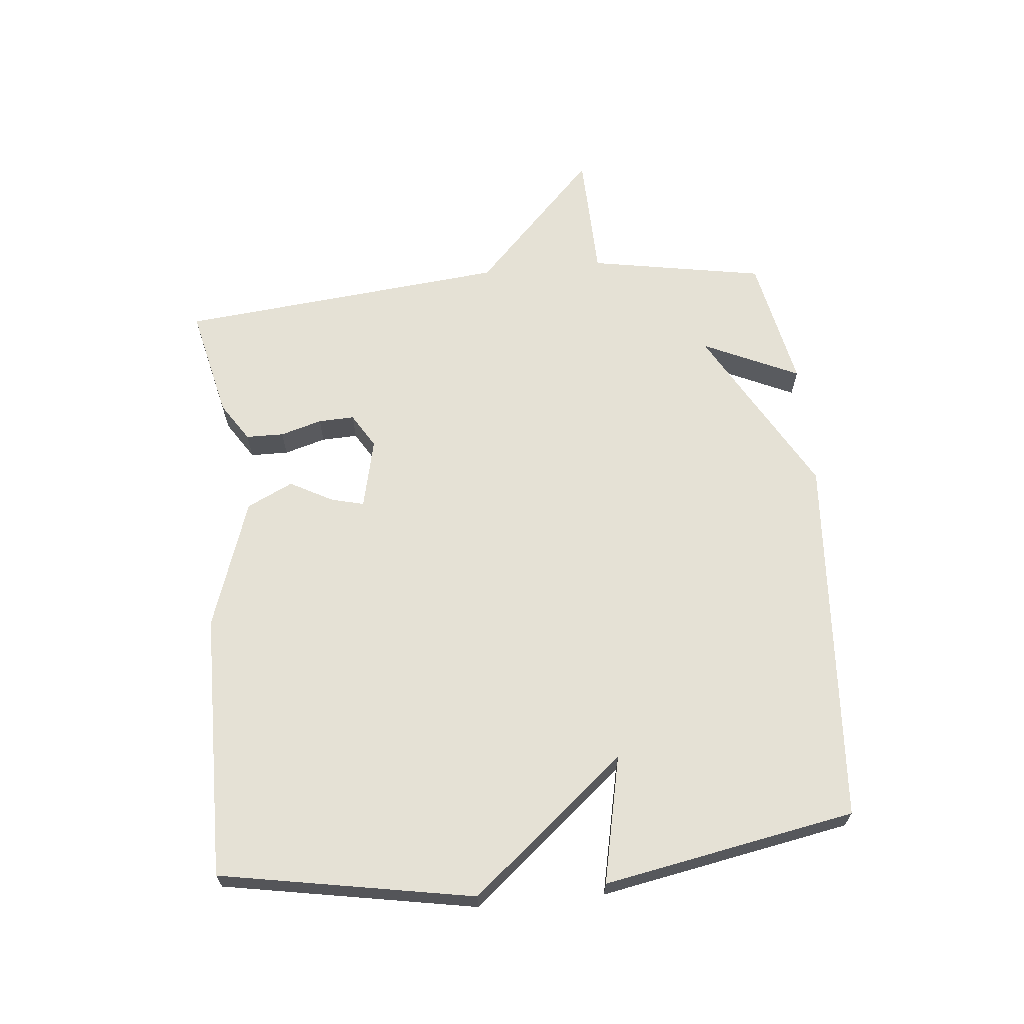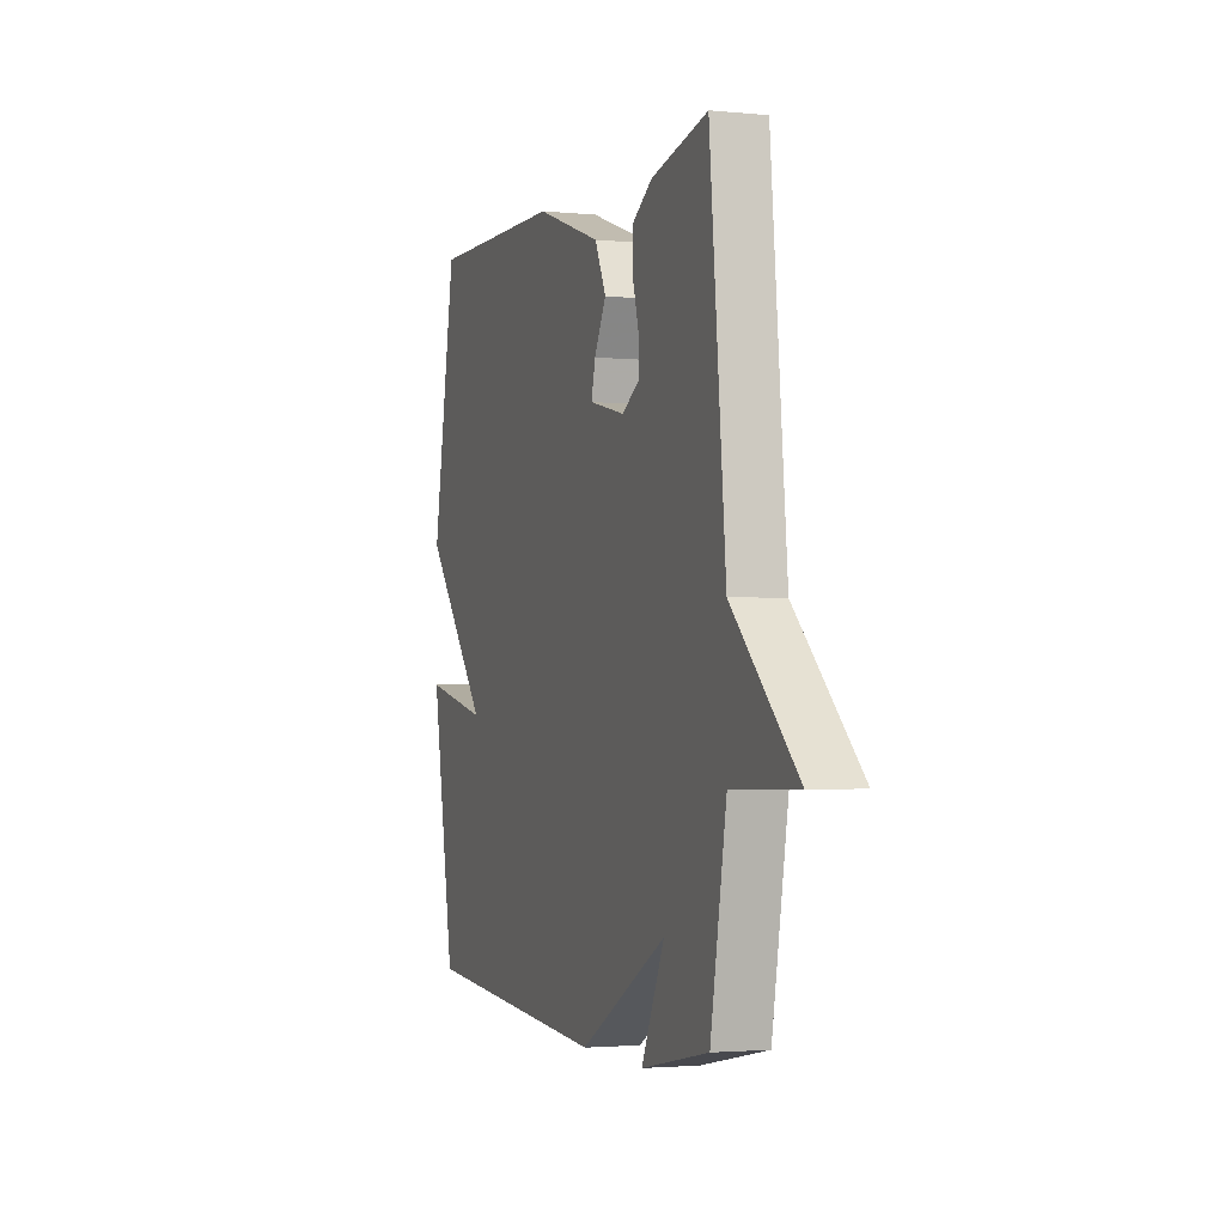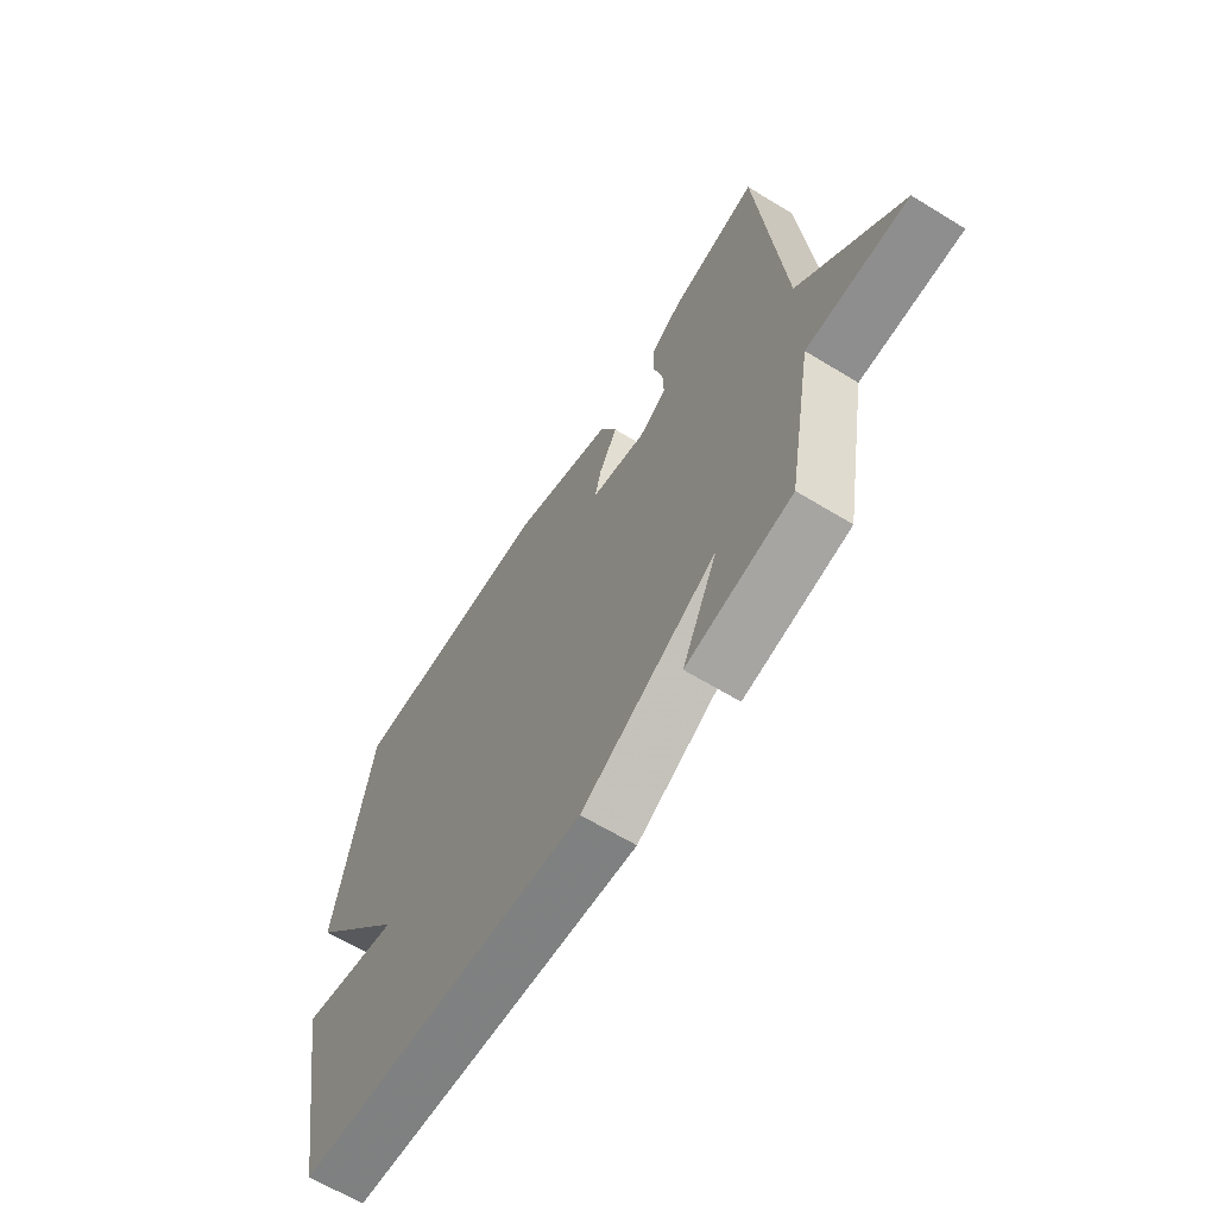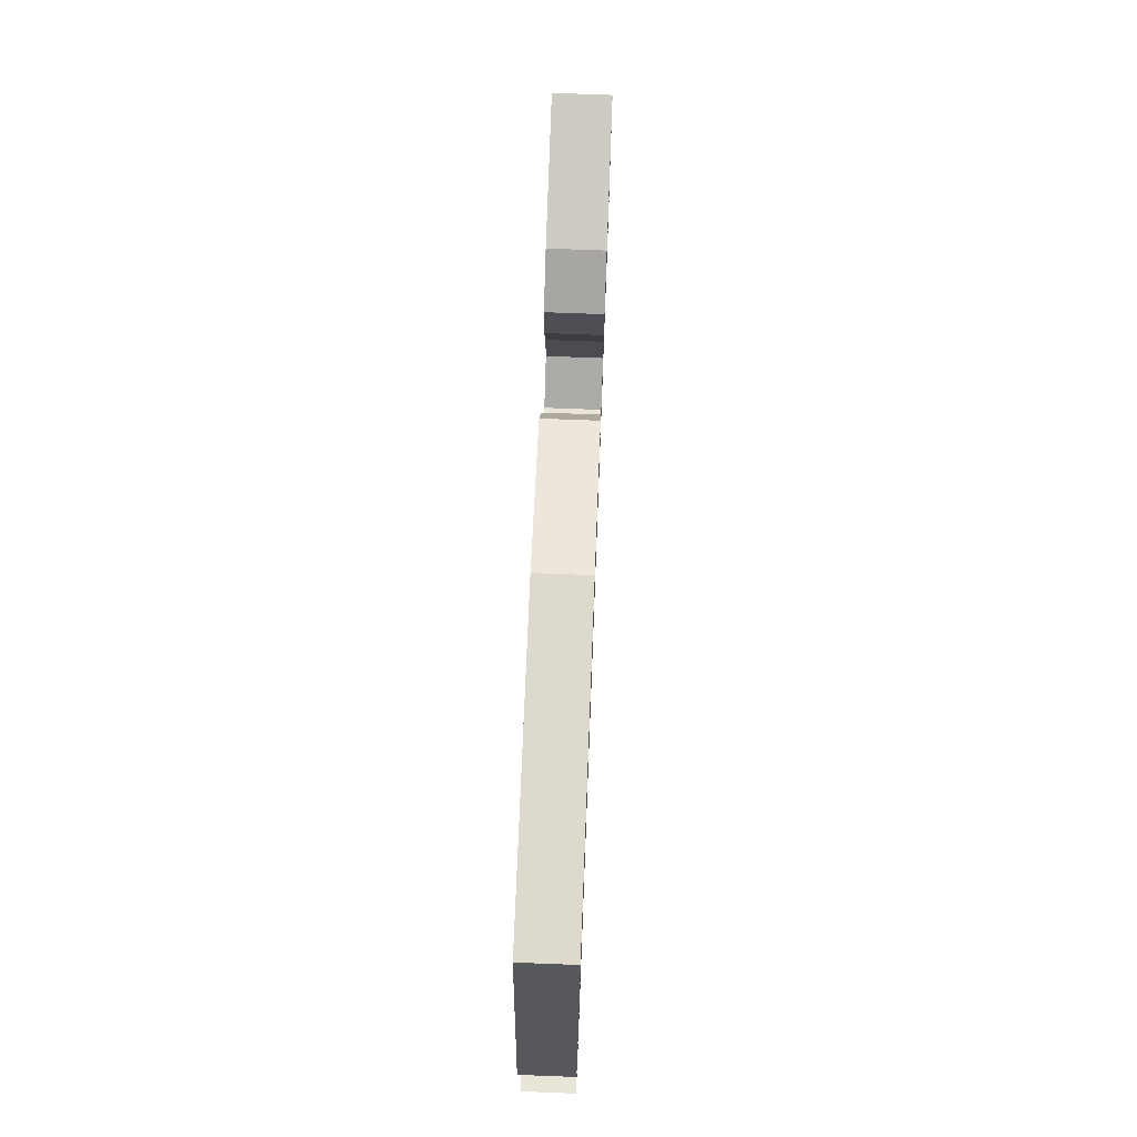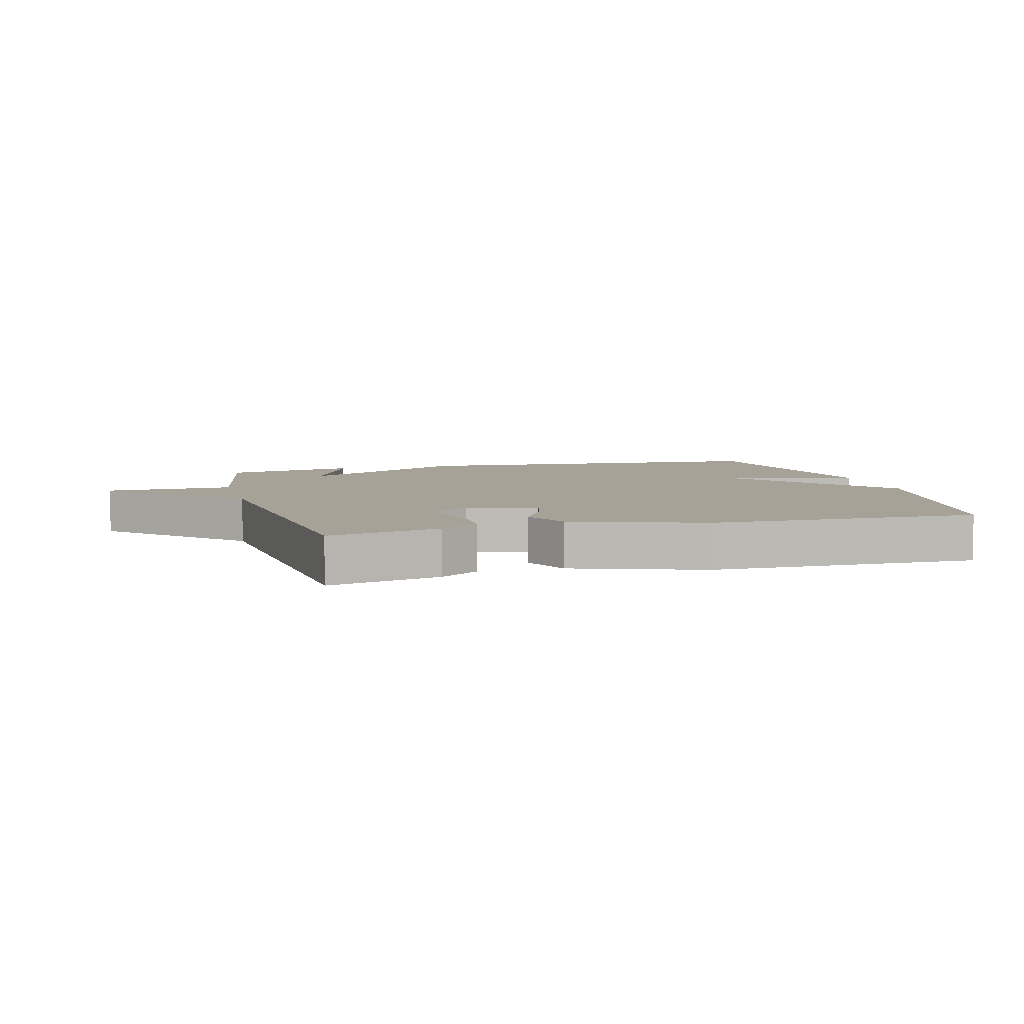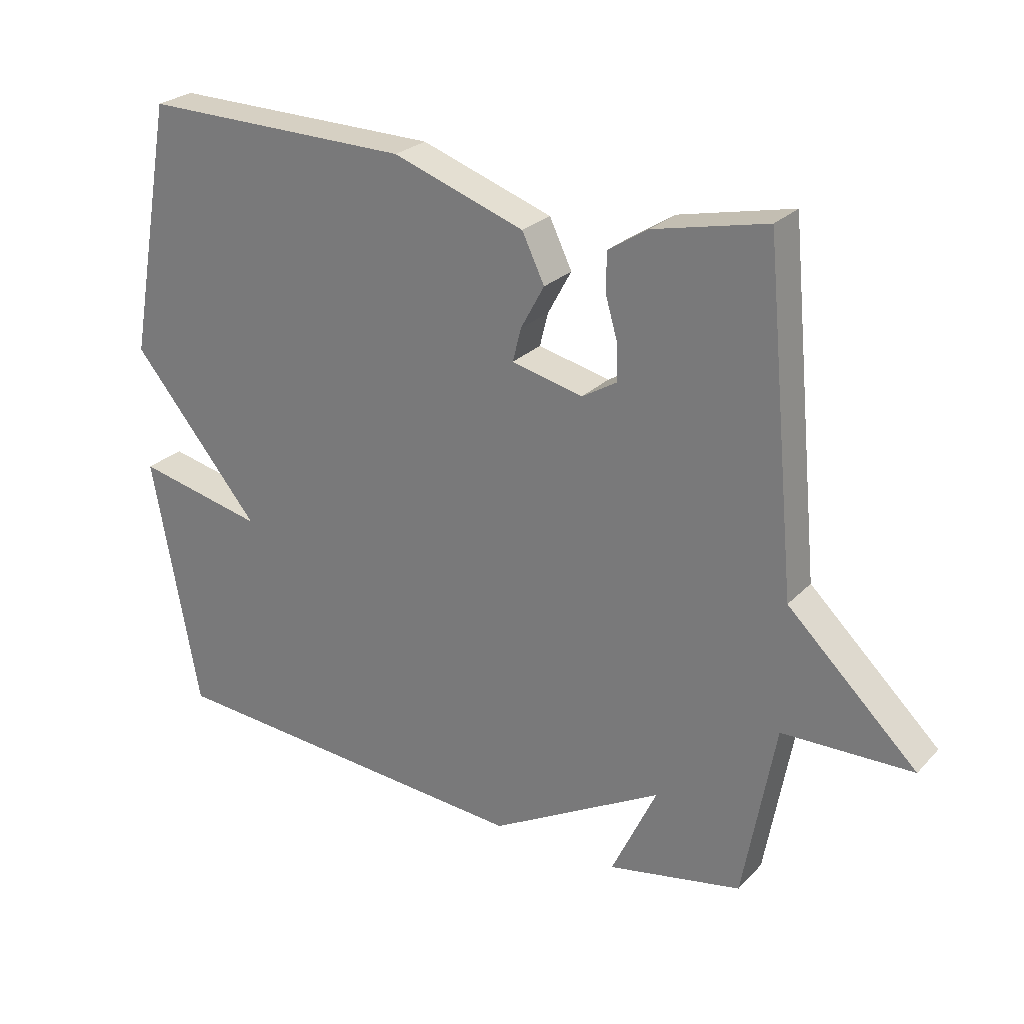
<metadata>
{"format":"obj","ext":"obj","renderer":"f3d","projection":"perspective","resolution":1024,"background":"white","views":[{"elev":65.1,"azim":84.3,"up":"+Y"},{"elev":-2.2,"azim":-109.3,"up":"+Z"},{"elev":-63.7,"azim":-121.7,"up":"+Z"},{"elev":72.7,"azim":92.2,"up":"+Z"},{"elev":6.4,"azim":-15.0,"up":"+Y"},{"elev":25.9,"azim":-147.1,"up":"+Z"}]}
</metadata>
<code>
v 0.5 0.07 -0.5
v -0.09 0.07 -0.542
v -0.361 0.07 -0.39
v -0.29 0.07 -0.542
v -0.5 0.07 -0.5
v -0.55 0.07 -0.222
v -0.753 0.07 -0.217
v -0.55 0.07 -0.022
v -0.5 0.07 0.5
v -0.323 0.07 0.46
v -0.261 0.07 0.42
v -0.26 0.07 0.36
v -0.279 0.07 0.294
v -0.281 0.07 0.237
v -0.226 0.07 0.204
v -0.114 0.07 0.23
v -0.127 0.07 0.282
v -0.164 0.07 0.35
v -0.129 0.07 0.423
v 0.077 0.07 0.494
v 0.5 0.07 0.5
v 0.573 0.07 0.099
v 0.371 0.07 -0.145
v 0.573 0.07 -0.101
v 0.5 0 -0.5
v -0.09 0 -0.542
v -0.361 0 -0.39
v -0.29 0 -0.542
v -0.5 0 -0.5
v -0.55 0 -0.222
v -0.753 0 -0.217
v -0.55 0 -0.022
v -0.5 0 0.5
v -0.323 0 0.46
v -0.261 0 0.42
v -0.26 0 0.36
v -0.279 0 0.294
v -0.281 0 0.237
v -0.226 0 0.204
v -0.114 0 0.23
v -0.127 0 0.282
v -0.164 0 0.35
v -0.129 0 0.423
v 0.077 0 0.494
v 0.5 0 0.5
v 0.573 0 0.099
v 0.371 0 -0.145
v 0.573 0 -0.101
f 1 2 3
f 24 1 3
f 23 24 3
f 21 22 23
f 20 21 23
f 19 20 23
f 18 19 23
f 17 18 23
f 16 17 23
f 15 16 23 3
f 14 15 3
f 13 14 3
f 11 12 13
f 10 11 13
f 9 10 13
f 8 9 13
f 8 13 3
f 6 7 8
f 5 6 8
f 4 5 8
f 3 4 8
f 27 26 25
f 27 25 48
f 27 48 47
f 47 46 45
f 47 45 44
f 47 44 43
f 47 43 42
f 47 42 41
f 47 41 40
f 27 47 40 39
f 27 39 38
f 27 38 37
f 37 36 35
f 37 35 34
f 37 34 33
f 37 33 32
f 27 37 32
f 32 31 30
f 32 30 29
f 32 29 28
f 32 28 27
f 1 25 26 2
f 2 26 27 3
f 3 27 28 4
f 4 28 29 5
f 5 29 30 6
f 6 30 31 7
f 7 31 32 8
f 8 32 33 9
f 9 33 34 10
f 10 34 35 11
f 11 35 36 12
f 12 36 37 13
f 13 37 38 14
f 14 38 39 15
f 15 39 40 16
f 16 40 41 17
f 17 41 42 18
f 18 42 43 19
f 19 43 44 20
f 20 44 45 21
f 21 45 46 22
f 22 46 47 23
f 23 47 48 24
f 24 48 25 1

</code>
